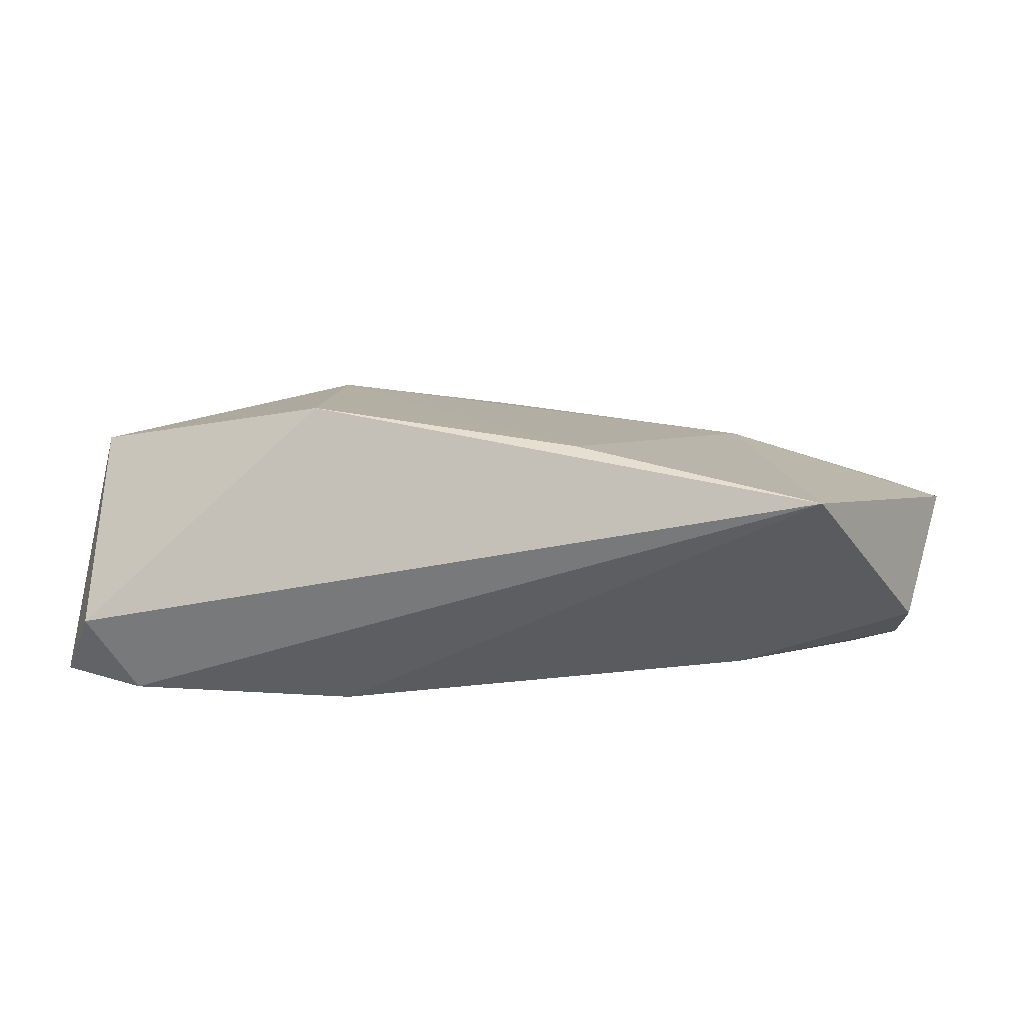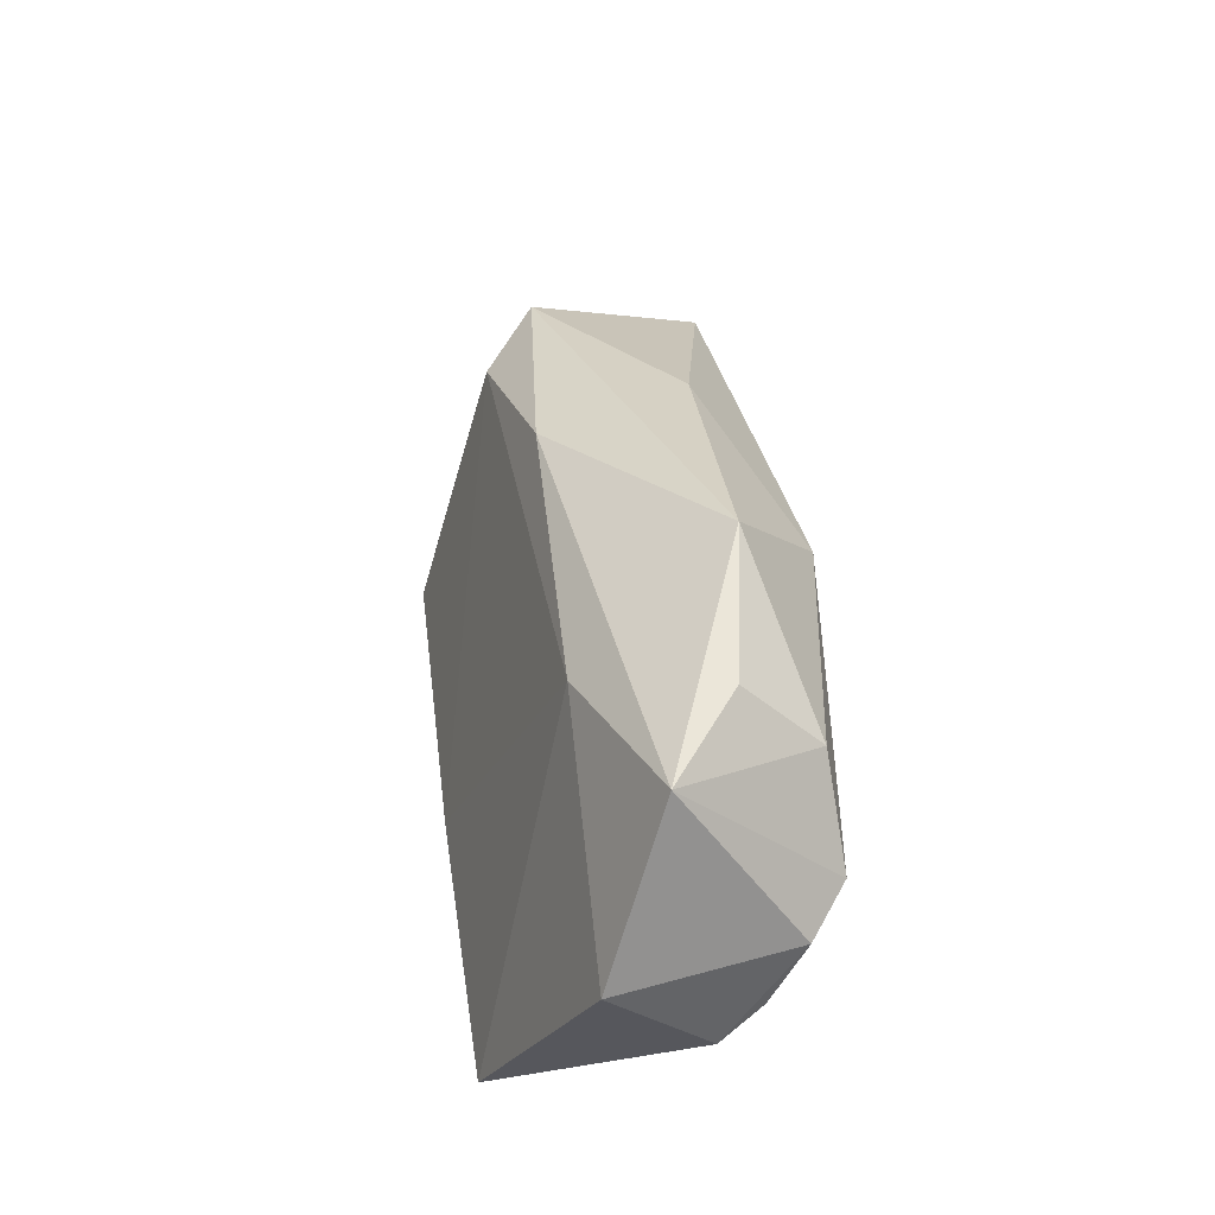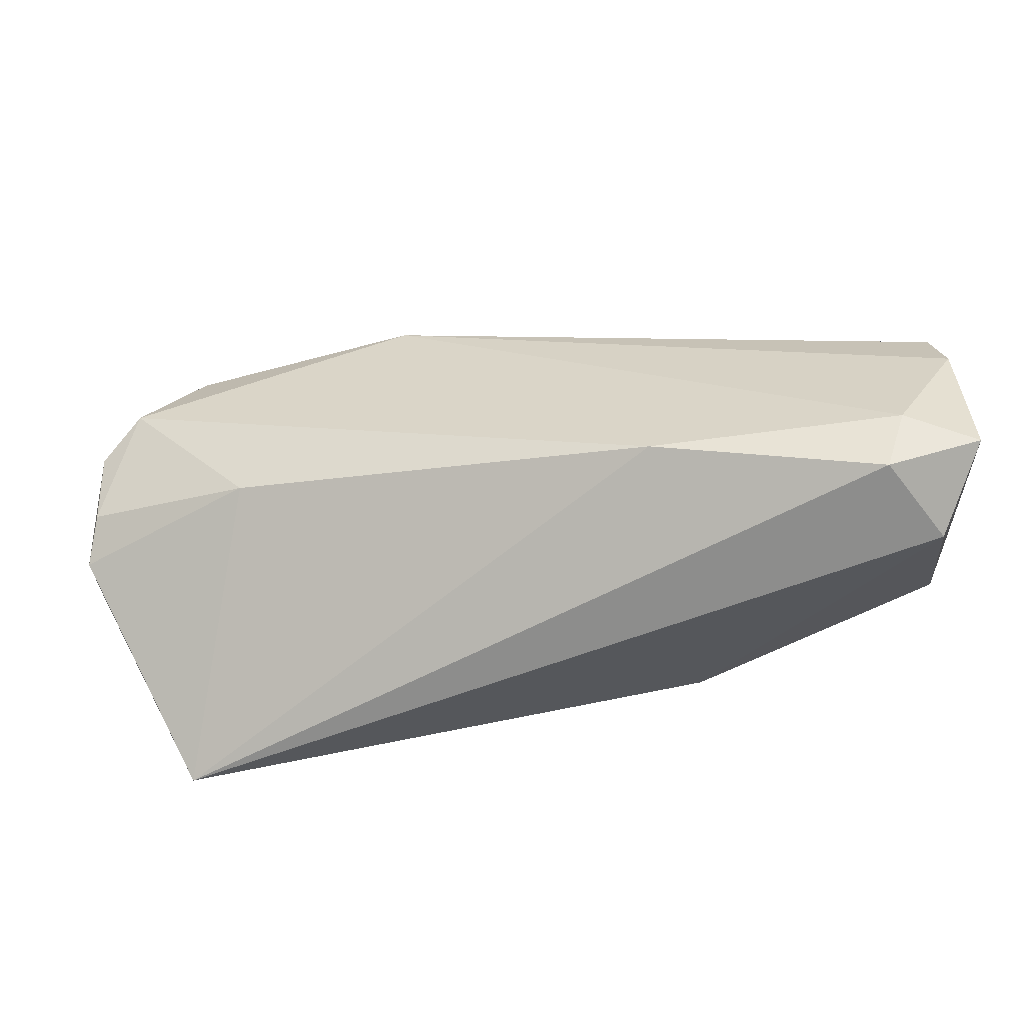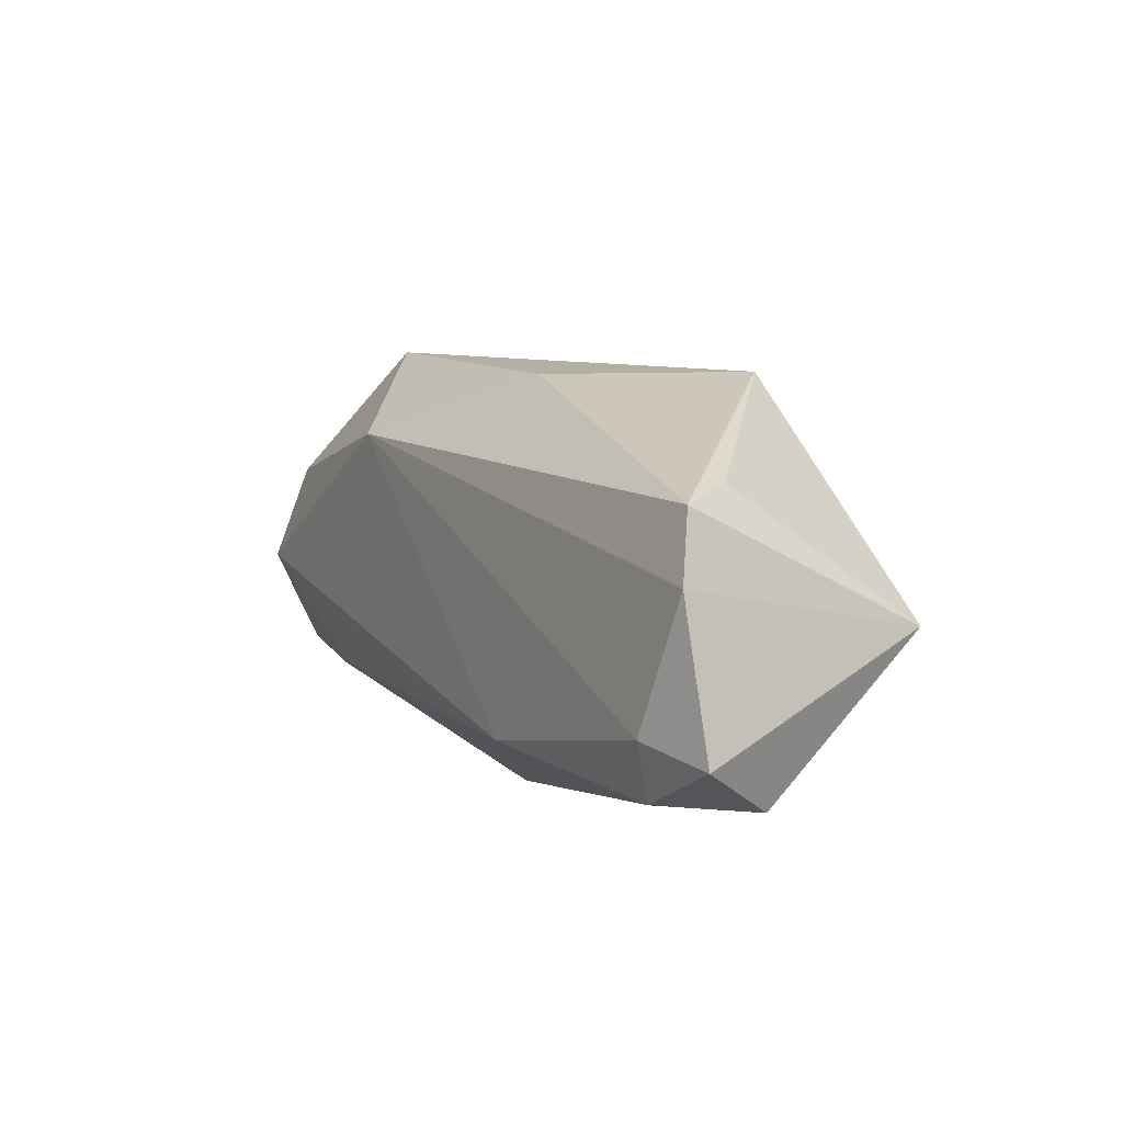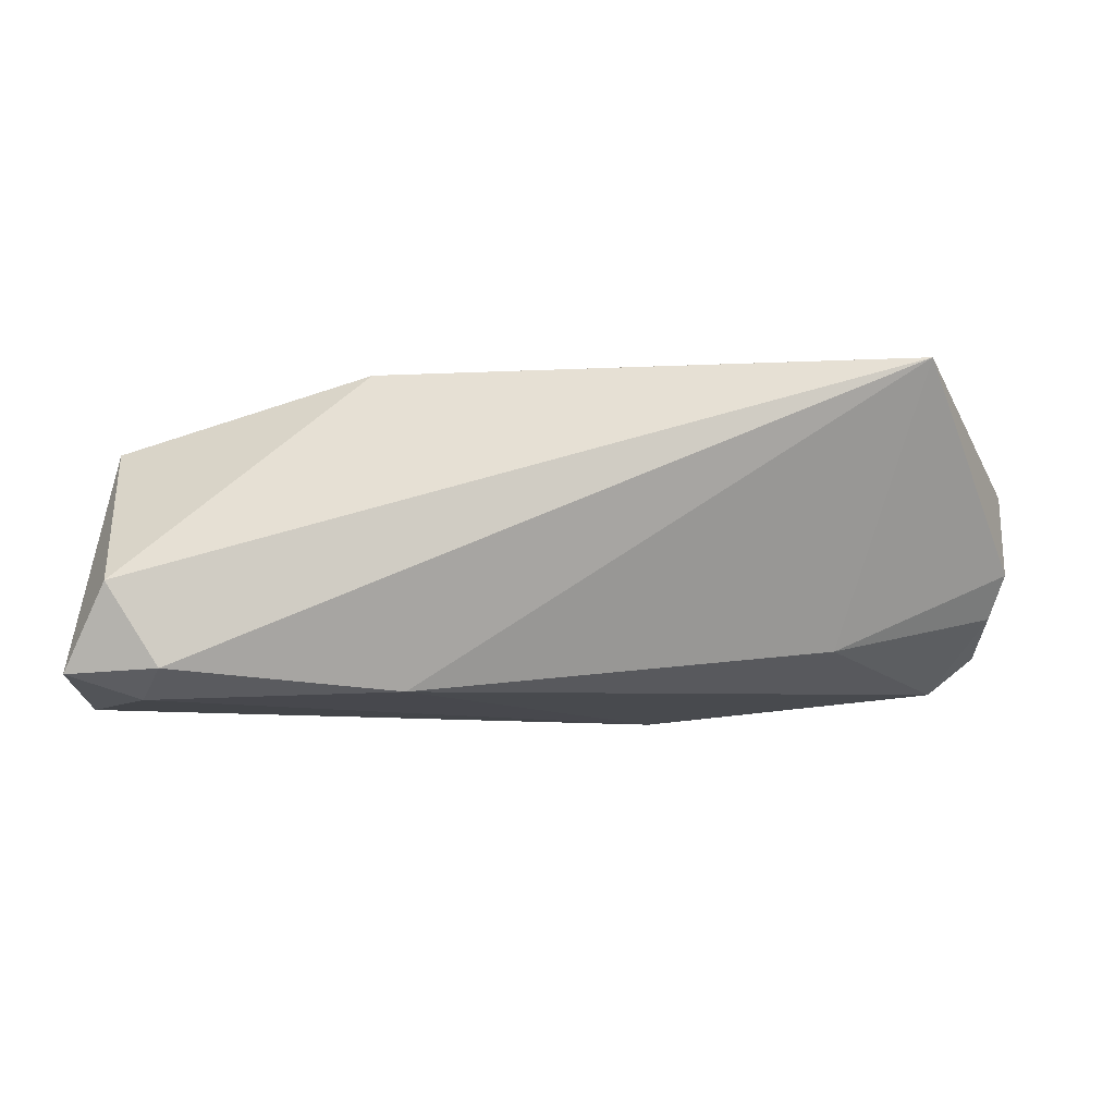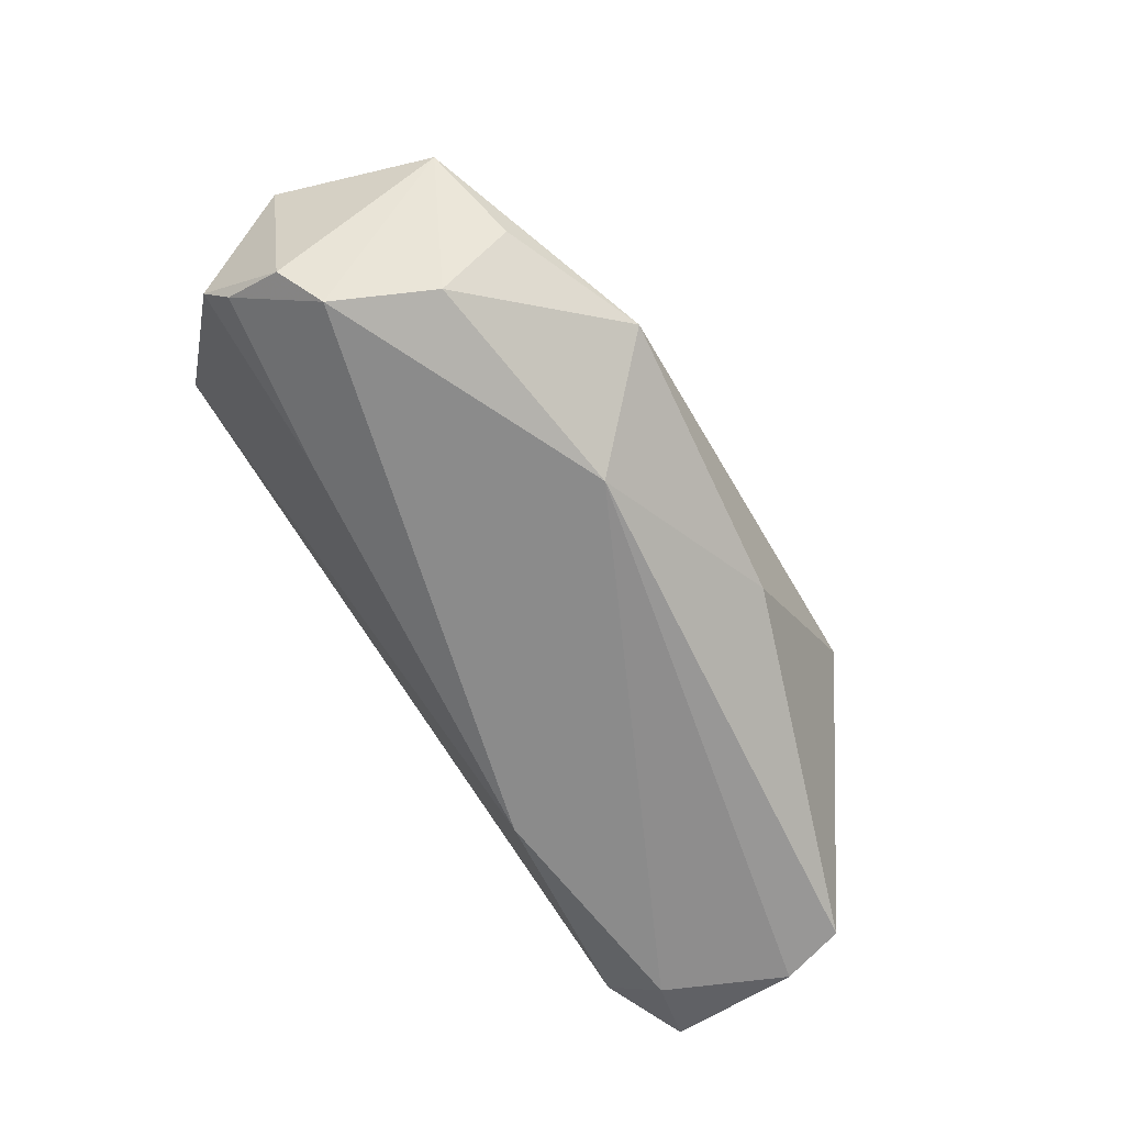
<metadata>
{"format":"obj","ext":"obj","renderer":"f3d","projection":"perspective","resolution":1024,"background":"white","views":[{"elev":26.9,"azim":11.2,"up":"+Z"},{"elev":39.5,"azim":82.6,"up":"+Y"},{"elev":-61.0,"azim":-174.4,"up":"+Y"},{"elev":-4.0,"azim":-120.6,"up":"+Y"},{"elev":-8.9,"azim":-2.0,"up":"+Z"},{"elev":-64.7,"azim":127.4,"up":"+Z"}]}
</metadata>
<code>
v -0.04481 -0.02445 -0.0153
v 0.04508 -0.02522 0.0218
v 0.05037 0.00684 -0.01533
v -0.003796 0.02475 0.009394
v 0.01389 -0.01668 0.02264
v -0.01192 0.02425 -0.008998
v 0.05554 0.003595 -0.01092
v 0.02453 0.03221 -0.008126
v -0.05587 -0.003371 -0.01839
v -0.05142 0.007779 -0.01029
v 0.05975 0.003408 0.01026
v 0.03553 -0.008368 -0.01134
v 0.04214 0.02625 -0.005273
v 0.04316 0.01814 -0.0141
v 0.0573 -0.007876 -0.001672
v 0.03121 0.019 0.01003
v -0.01687 -0.01835 -0.01736
v -0.05631 -0.02103 -0.0157
v -0.05323 -0.00621 0.01319
v -0.02174 -0.01123 0.0225
v -0.02602 0.01854 0.01308
v -0.04751 -0.01793 -0.01839
v 0.05592 -0.004147 -0.006705
v -0.05118 -0.02522 -0.005278
v -0.03276 0.02294 0.006929
v 0.0527 0.02341 0.002796
v 0.0147 0.0196 -0.01839
v -0.05477 0.004924 -0.01709
f 24 2 20
f 11 2 15
f 20 2 5
f 8 27 6
f 18 24 19
f 19 24 20
f 8 4 26
f 26 13 8
f 17 27 3
f 14 27 8
f 3 27 14
f 8 13 14
f 14 26 3
f 13 26 14
f 11 15 7
f 7 26 11
f 3 26 7
f 25 4 8
f 8 6 25
f 11 26 16
f 16 26 4
f 16 2 11
f 16 5 2
f 27 17 22
f 12 17 3
f 12 15 2
f 2 17 12
f 1 24 18
f 18 22 1
f 1 22 17
f 2 24 1
f 1 17 2
f 4 25 21
f 21 19 20
f 21 25 19
f 21 16 4
f 20 5 21
f 5 16 21
f 19 25 10
f 3 7 23
f 23 12 3
f 23 7 15
f 15 12 23
f 28 25 6
f 28 10 25
f 28 6 27
f 19 10 28
f 9 22 18
f 18 19 9
f 19 28 9
f 27 22 9
f 9 28 27

</code>
